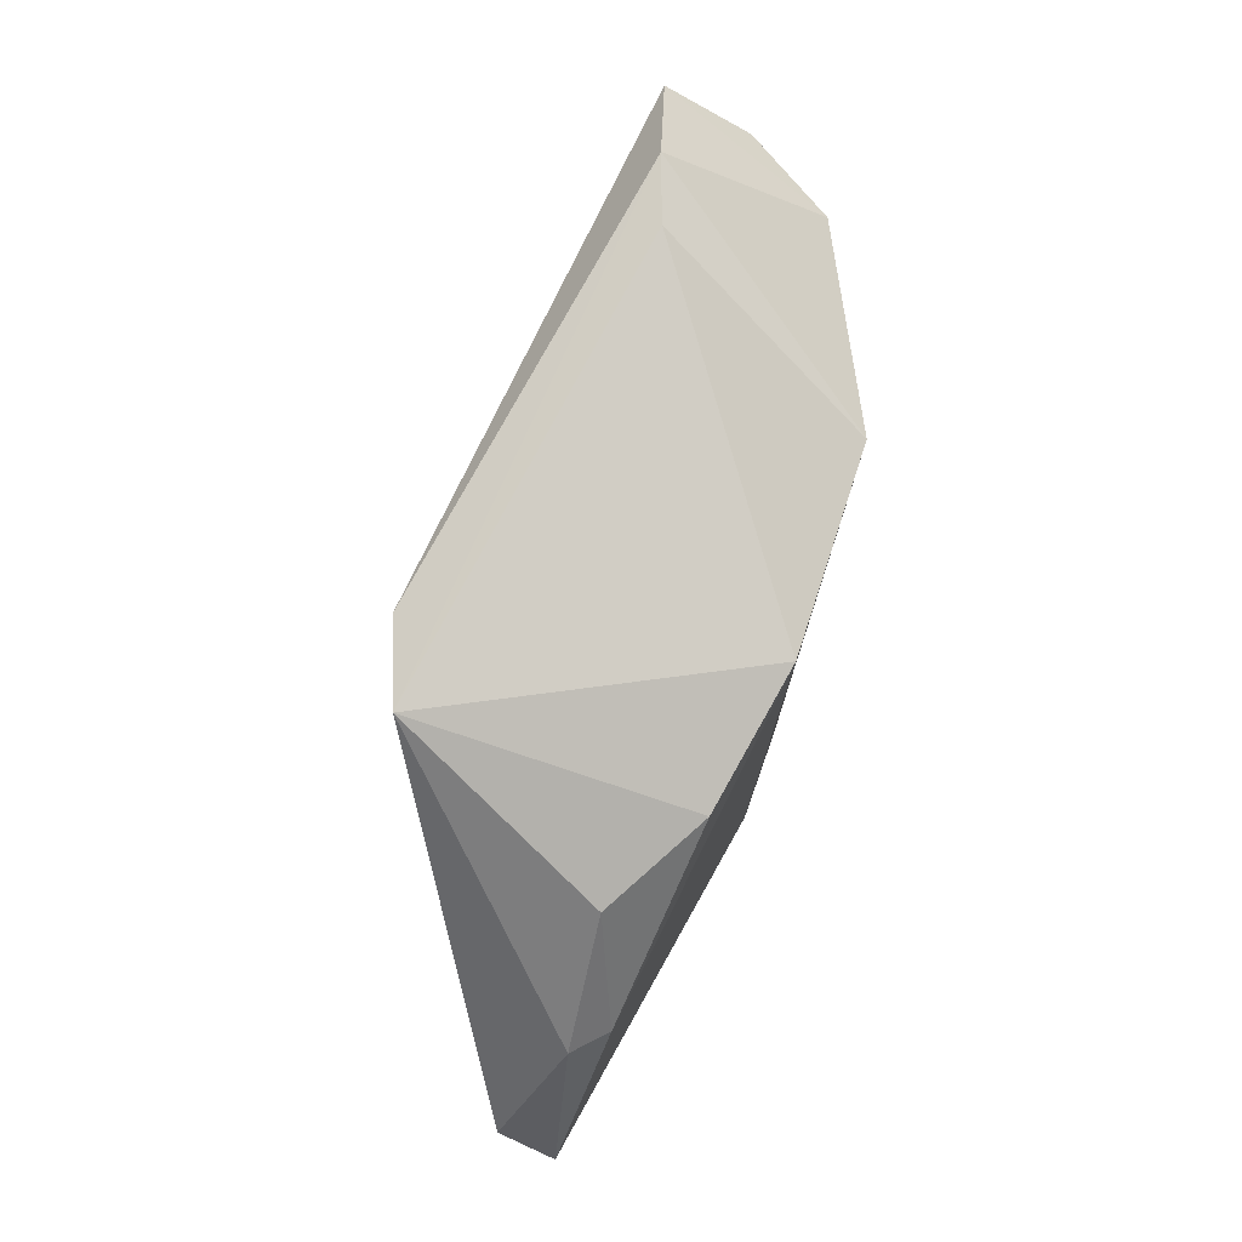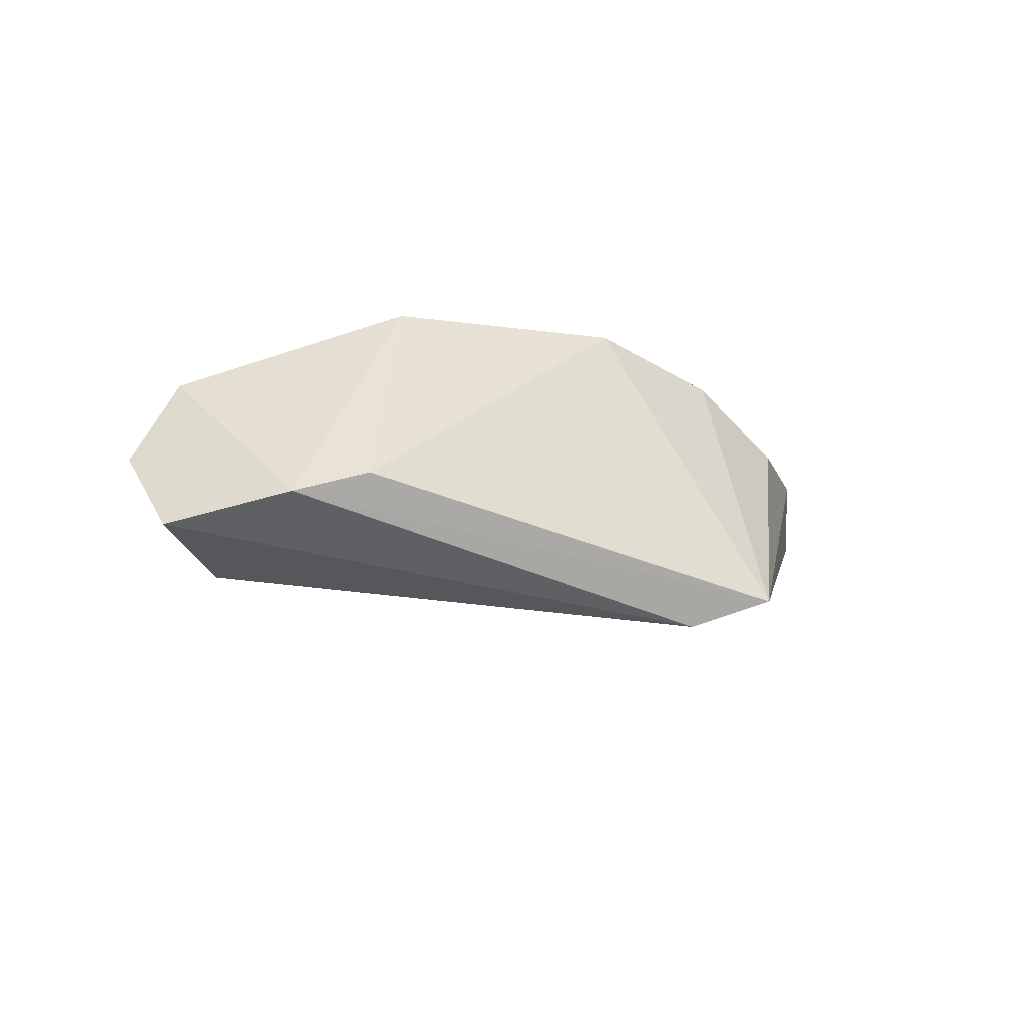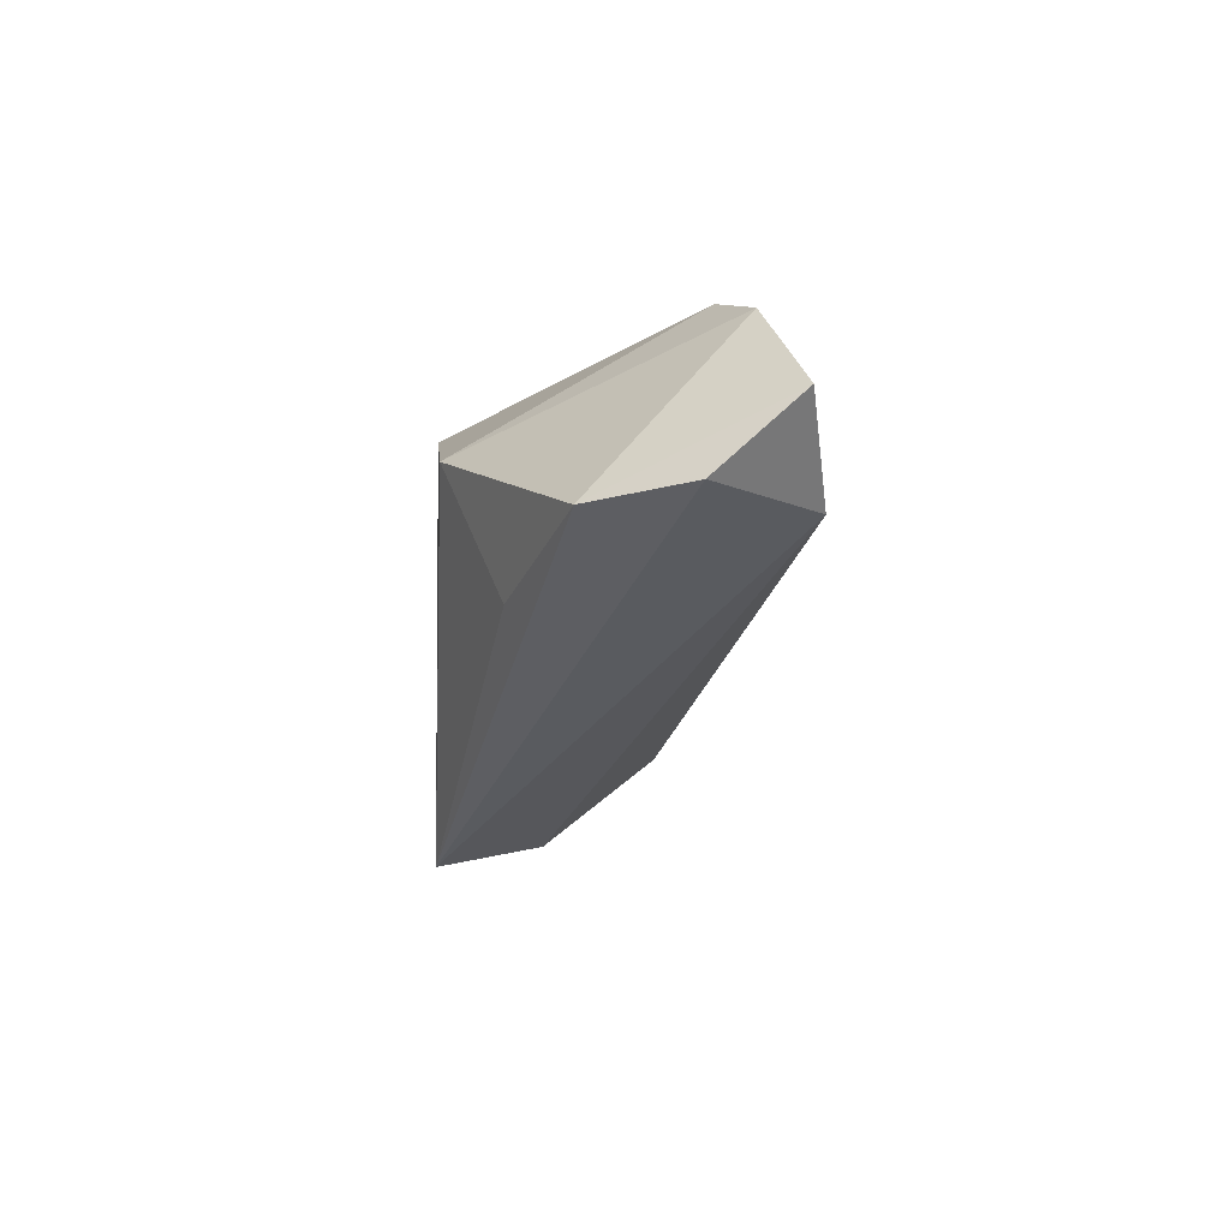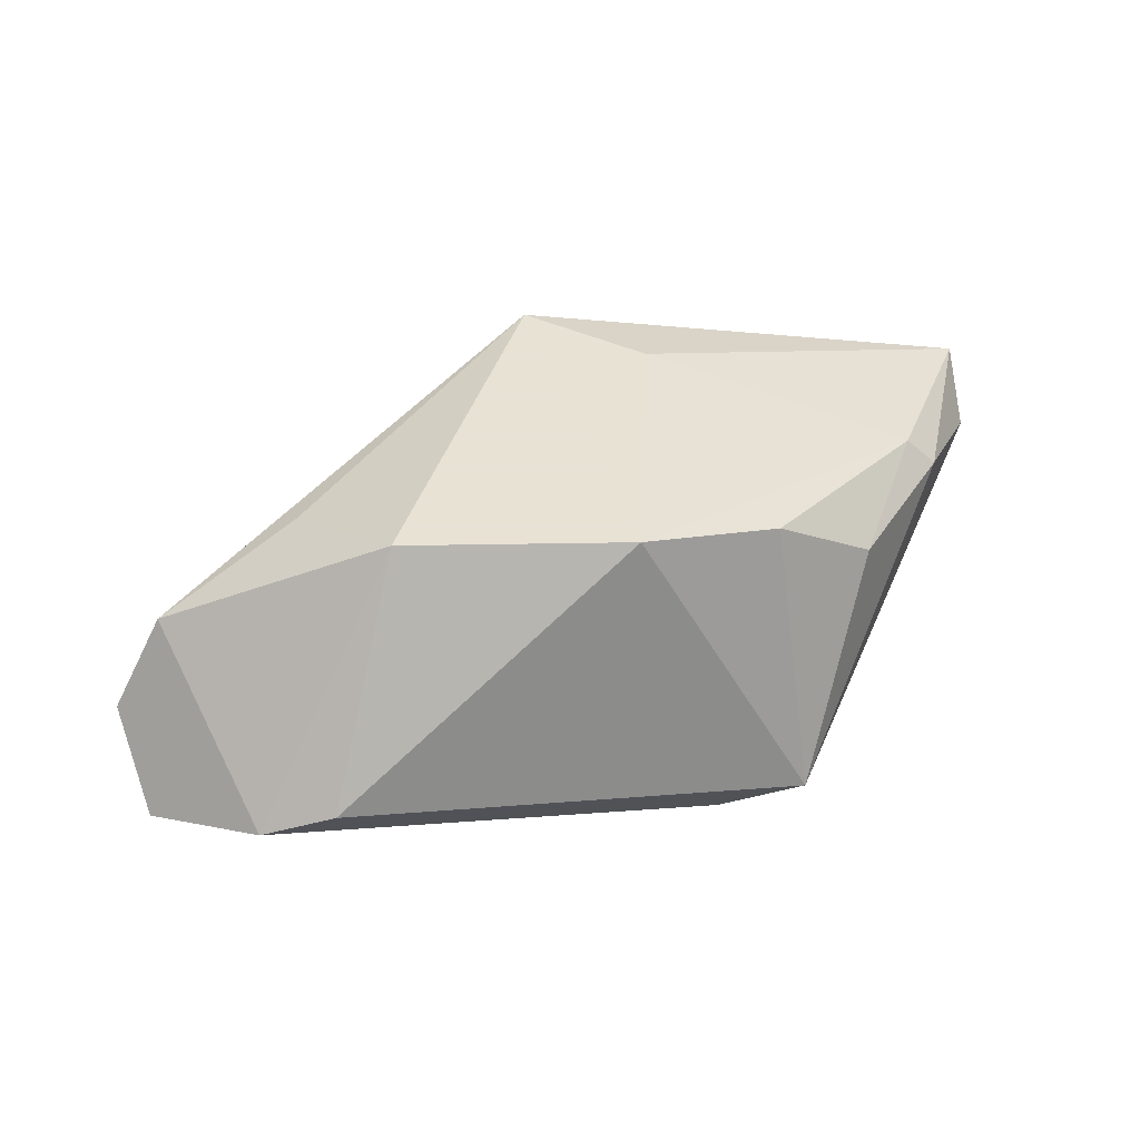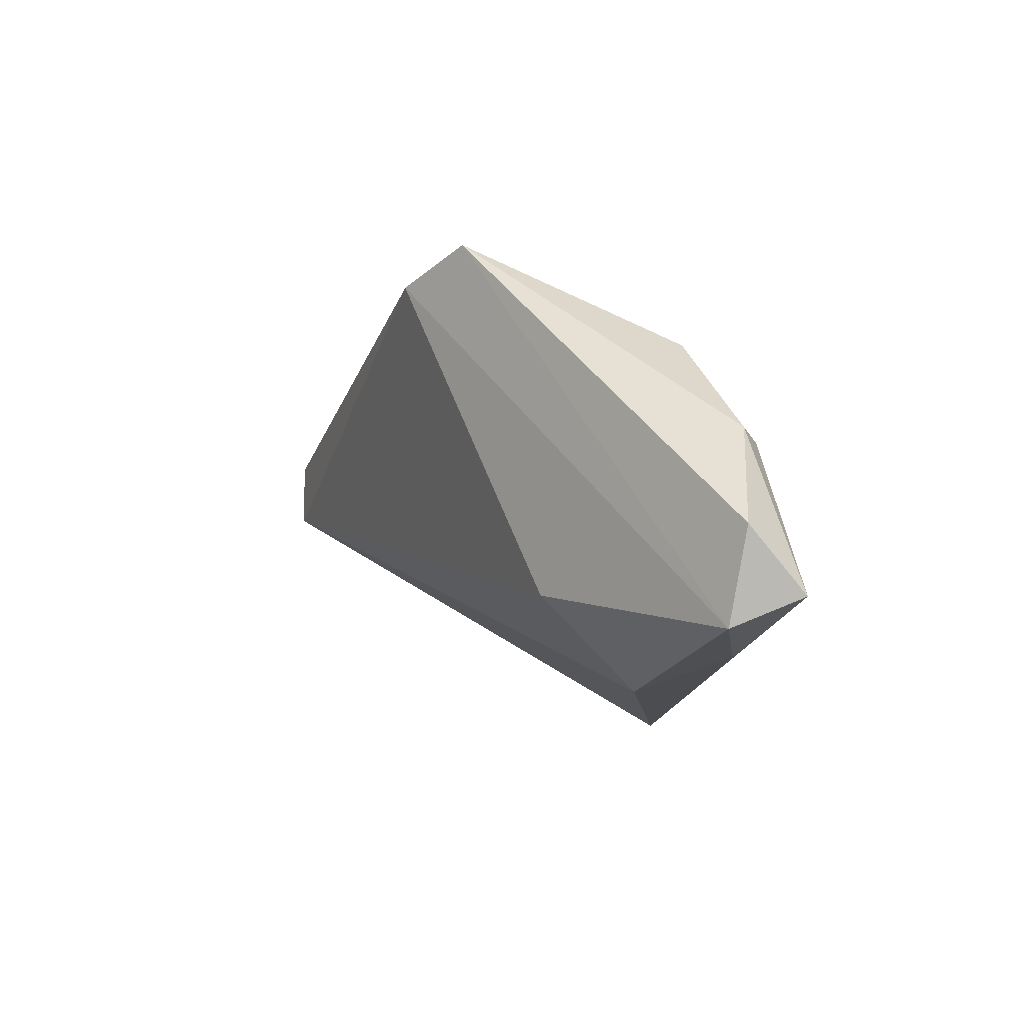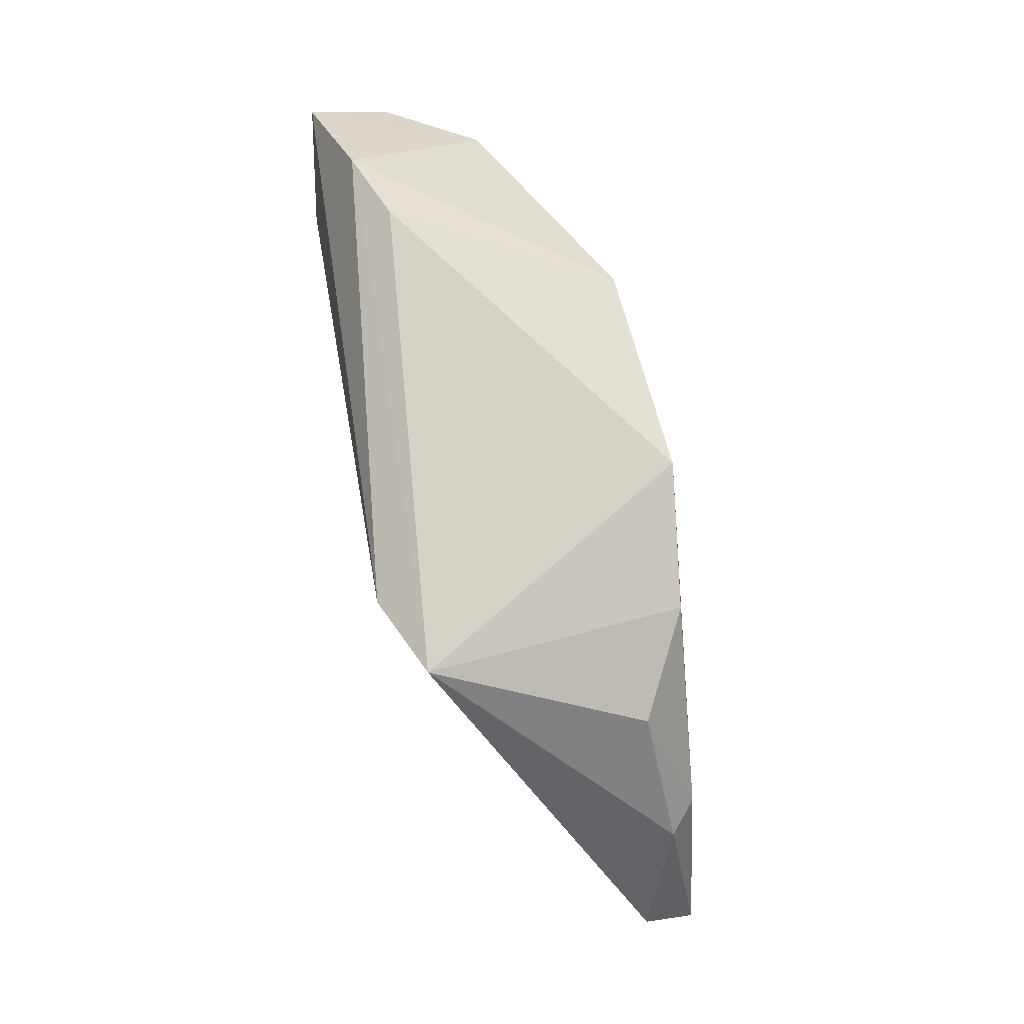
<metadata>
{"format":"obj","ext":"obj","renderer":"f3d","projection":"perspective","resolution":1024,"background":"white","views":[{"elev":75.4,"azim":-71.8,"up":"+Y"},{"elev":-15.8,"azim":151.1,"up":"+Z"},{"elev":-4.4,"azim":85.2,"up":"+Y"},{"elev":40.6,"azim":166.1,"up":"+Z"},{"elev":-11.9,"azim":-112.3,"up":"+Y"},{"elev":76.8,"azim":-104.3,"up":"+Y"}]}
</metadata>
<code>
v -0.04435 -0.001761 0.00702
v -0.039 -0.02656 0.007871
v -0.04969 -0.02527 0.001579
v 0.05578 0.004041 -0.005205
v -0.04081 -0.002421 0.01051
v -0.05432 -0.02212 0.008431
v 0.02381 0.009837 0.01697
v 0.0424 0.02167 -0.01159
v -0.05371 -0.01474 0.001972
v -0.0243 -0.01851 -0.008856
v -0.002492 0.01574 0.01697
v -0.01131 0.02099 -0.02126
v 0.04964 0.002507 0.005543
v 0.03238 -0.004838 0.01096
v -0.01936 0.0132 0.01354
v -0.01256 -0.01884 0.01674
v -0.02111 0.02376 -0.01751
v 0.03392 0.02376 -0.008767
v -0.03131 0.01119 0.006346
v 0.04403 0.002557 -0.01757
v -0.0001308 -0.03033 0.01697
v 0.05405 0.01264 -0.01482
v -0.02119 -0.02868 0.004423
f 6 9 3
f 3 9 17
f 6 21 16
f 16 5 6
f 7 18 11
f 17 15 11
f 11 18 17
f 11 21 7
f 11 16 21
f 15 5 11
f 5 16 11
f 7 21 14
f 14 13 7
f 21 13 14
f 8 18 7
f 7 13 8
f 8 13 22
f 17 18 8
f 12 20 10
f 12 3 17
f 10 3 12
f 17 8 12
f 22 20 12
f 12 8 22
f 4 13 21
f 21 20 4
f 22 13 4
f 4 20 22
f 2 21 6
f 6 3 2
f 23 3 10
f 23 20 21
f 10 20 23
f 21 2 23
f 23 2 3
f 17 9 1
f 1 9 6
f 6 5 1
f 19 15 17
f 17 1 19
f 19 5 15
f 19 1 5

</code>
